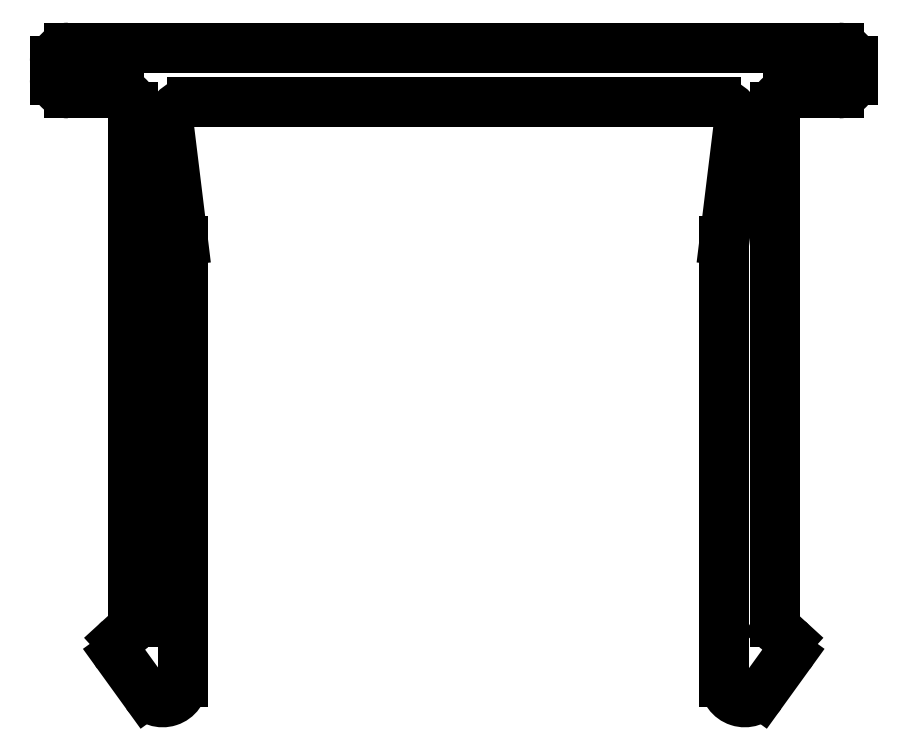
<metadata>
{"format":"dxf","ext":"dxf","renderer":"ezdxf+matplotlib","layout":"modelspace","background":"white","min_lineweight":24,"dpi":150}
</metadata>
<code>
0
SECTION
2
ENTITIES
0
ARC
8
0
10
544
20
626.5
30
0
40
0.3
50
4.343e-11
51
90
0
LINE
8
0
10
527.1
20
626.8
30
0
11
544
21
626.8
31
0
0
LINE
8
0
10
544.3
20
626.1
30
0
11
544.3
21
626.5
31
0
0
ARC
8
0
10
527.1
20
626.5
30
0
40
0.3
50
90
51
180
0
ARC
8
0
10
544
20
626.1
30
0
40
0.3
50
270
51
4.341e-11
0
LINE
8
0
10
526.8
20
626.1
30
0
11
526.8
21
626.5
31
0
0
LINE
8
0
10
542.9
20
625.8
30
0
11
544
21
625.8
31
0
0
ARC
8
0
10
527.1
20
626.1
30
0
40
0.3
50
180
51
270
0
ARC
8
0
10
542.9
20
625.5
30
0
40
0.3
50
90
51
180
0
LINE
8
0
10
528.2
20
625.8
30
0
11
527.1
21
625.8
31
0
0
LINE
8
0
10
542.6
20
614.2
30
0
11
542.6
21
625.5
31
0
0
ARC
8
0
10
528.2
20
625.5
30
0
40
0.3
50
2.54e-14
51
90
0
ARC
8
0
10
542.8
20
614.2
30
0
40
0.25
50
182
51
227.6
0
LINE
8
0
10
528.5
20
614.2
30
0
11
528.5
21
625.5
31
0
0
LINE
8
0
10
542.9
20
613.8
30
0
11
542.6
21
614
31
0
0
ARC
8
0
10
528.2
20
614.2
30
0
40
0.25
50
312.4
51
358
0
ARC
8
0
10
542.7
20
613.6
30
0
40
0.25
50
324.2
51
47.58
0
LINE
8
0
10
528.2
20
613.8
30
0
11
528.4
21
614
31
0
0
LINE
8
0
10
542.3
20
612.6
30
0
11
542.9
21
613.5
31
0
0
ARC
8
0
10
528.3
20
613.6
30
0
40
0.25
50
132.4
51
215.8
0
ARC
8
0
10
541.9
20
612.9
30
0
40
0.4453
50
180
51
324.2
0
LINE
8
0
10
528.8
20
612.6
30
0
11
528.1
21
613.5
31
0
0
LINE
8
0
10
541.5
20
612.9
30
0
11
541.5
21
622.6
31
0
0
ARC
8
0
10
529.1
20
612.9
30
0
40
0.4453
50
215.8
51
0
0
LINE
8
0
10
541.5
20
622.6
30
0
11
541.8
21
625
31
0
0
LINE
8
0
10
529.6
20
612.9
30
0
11
529.6
21
622.6
31
0
0
ARC
8
0
10
541.3
20
625.1
30
0
40
0.5
50
353
51
90
0
LINE
8
0
10
529.6
20
622.6
30
0
11
529.3
21
625
31
0
0
LINE
8
0
10
541.3
20
625.6
30
0
11
529.8
21
625.6
31
0
0
ARC
8
0
10
529.8
20
625.1
30
0
40
0.5
50
90
51
187
0
ENDSEC
0
EOF

</code>
